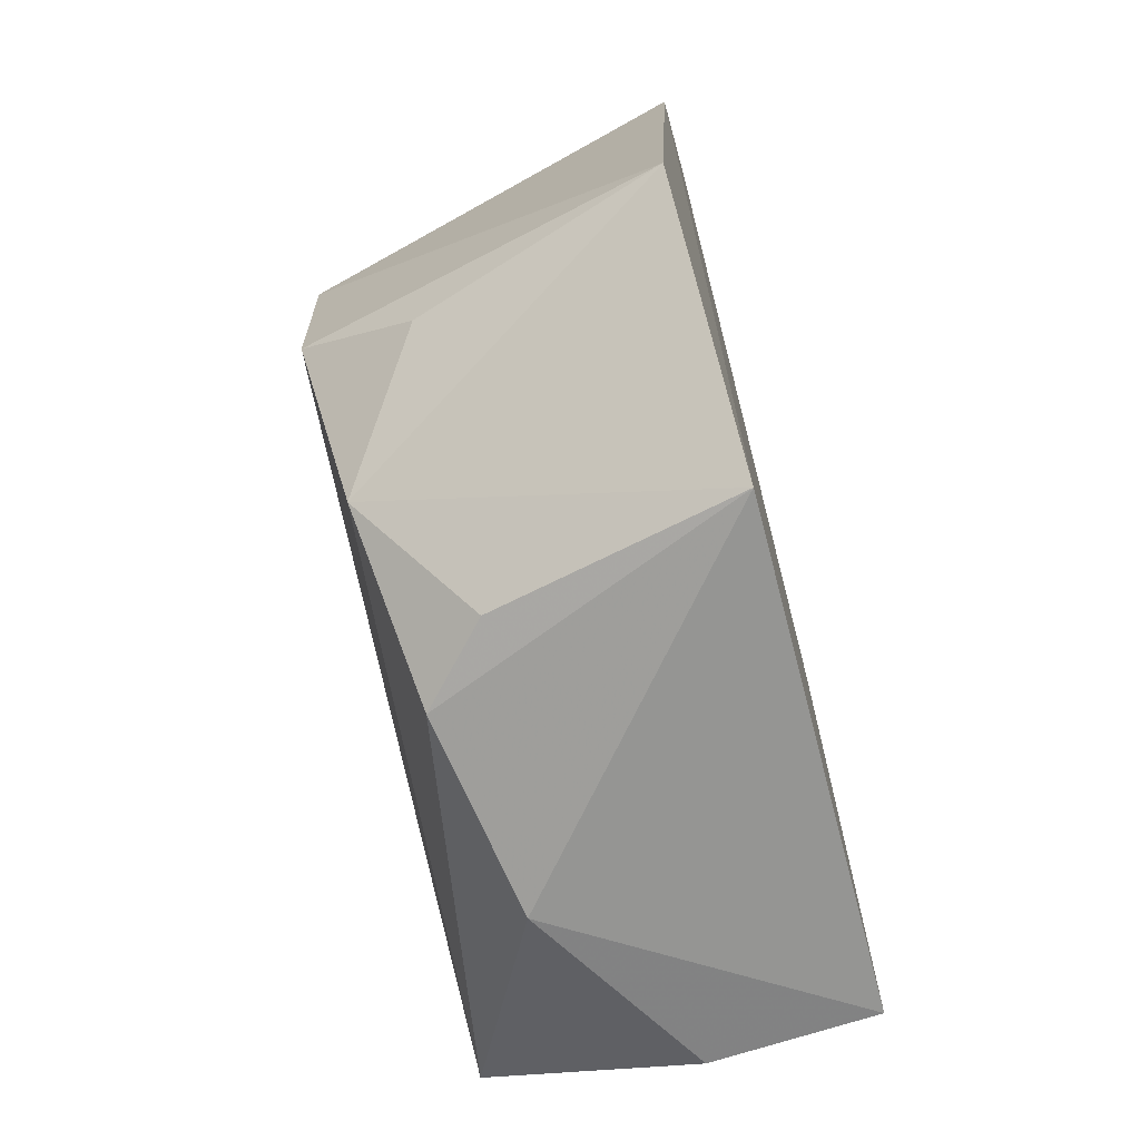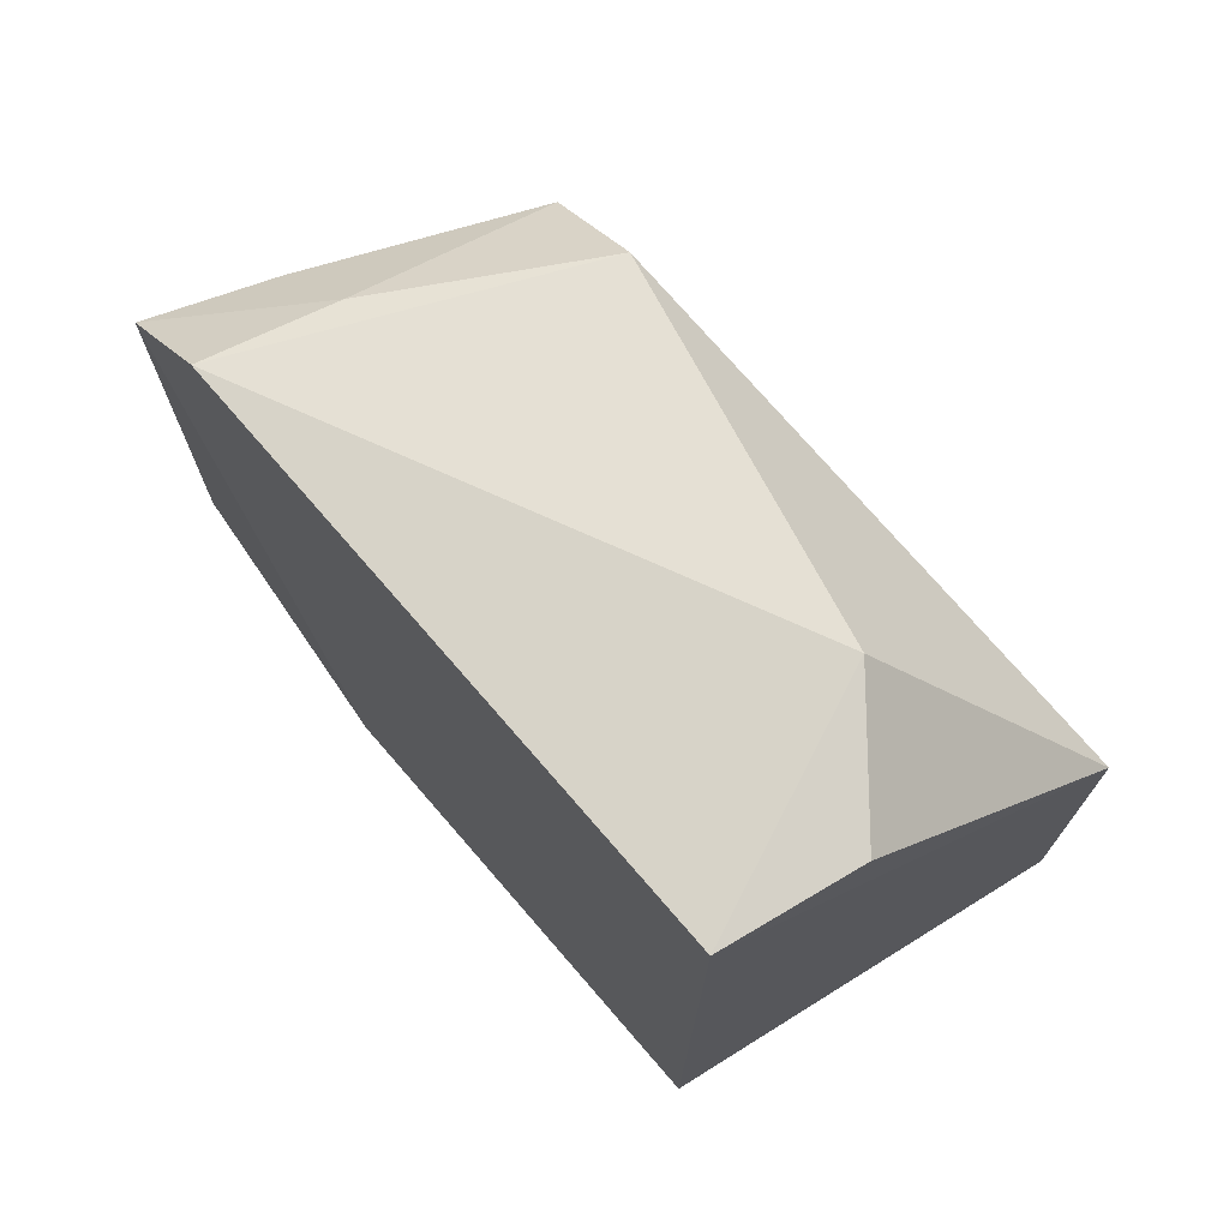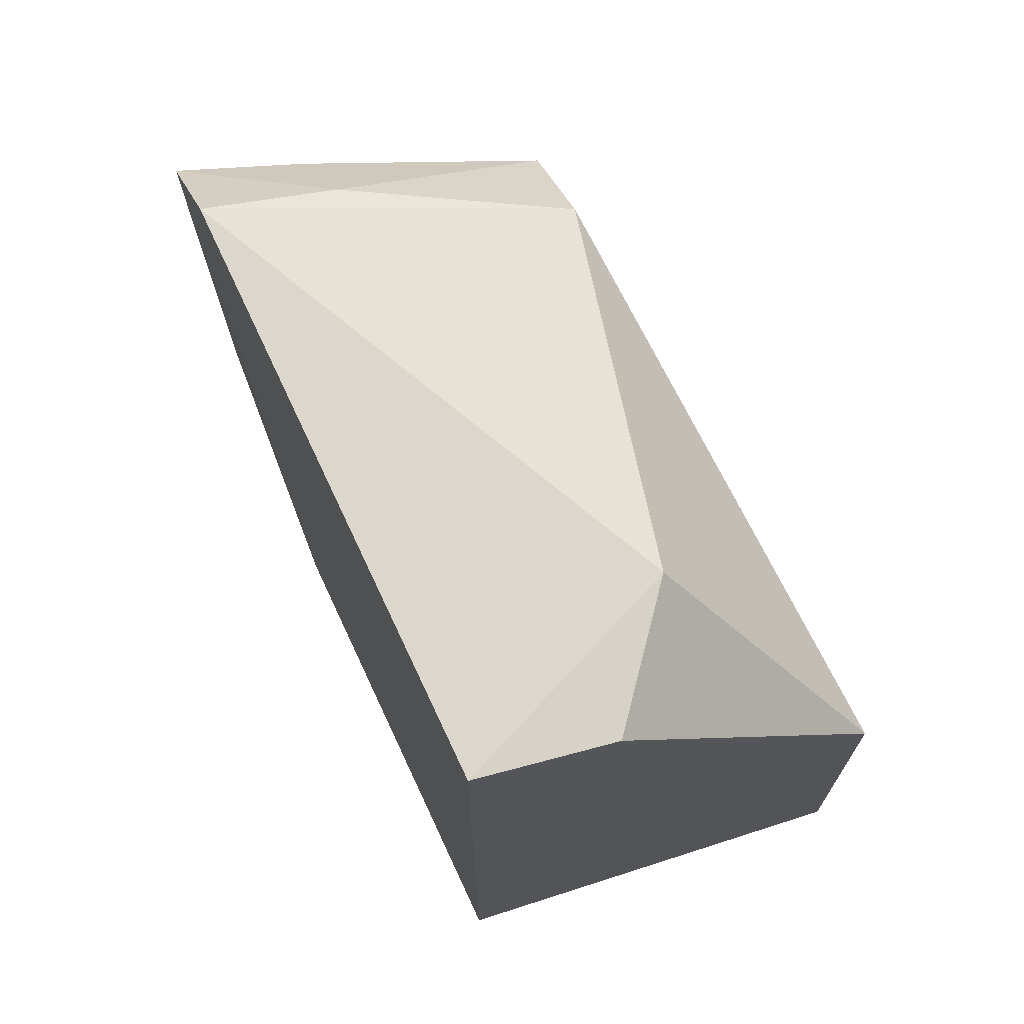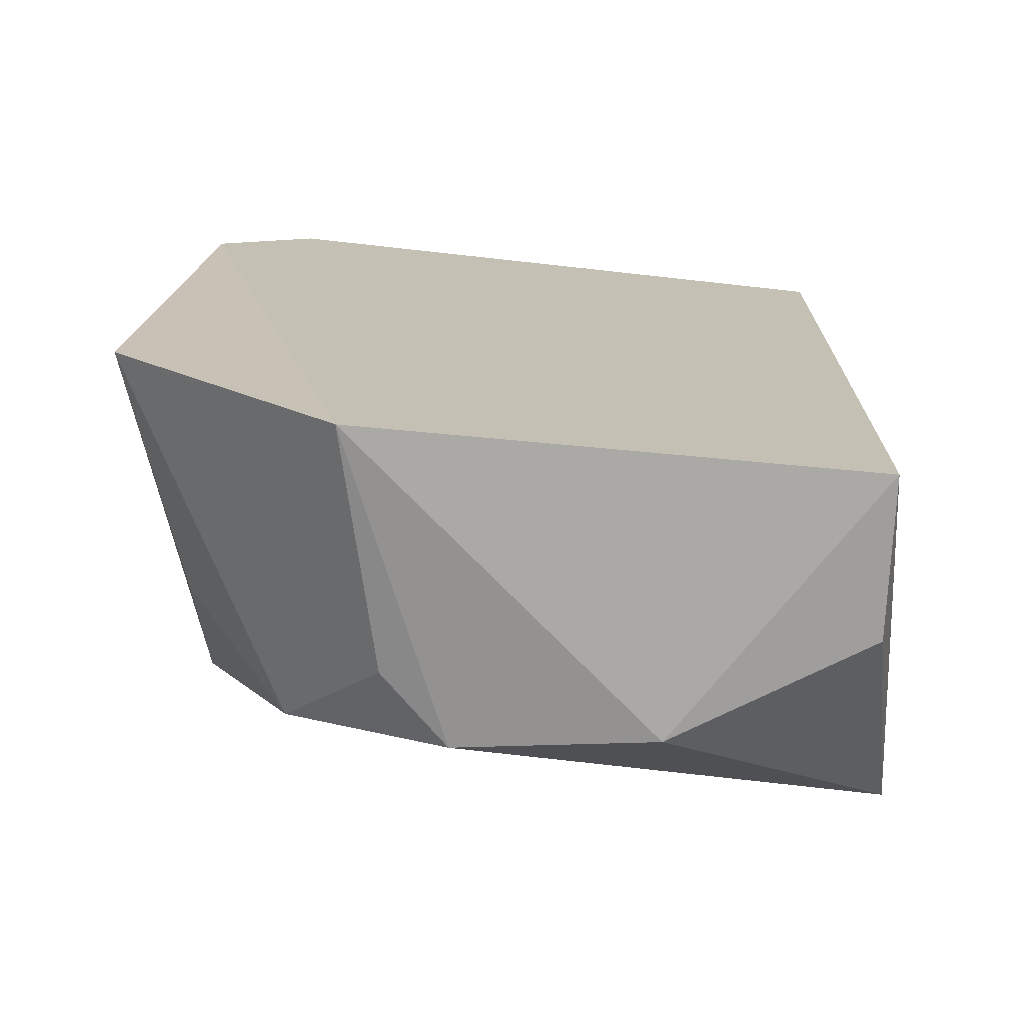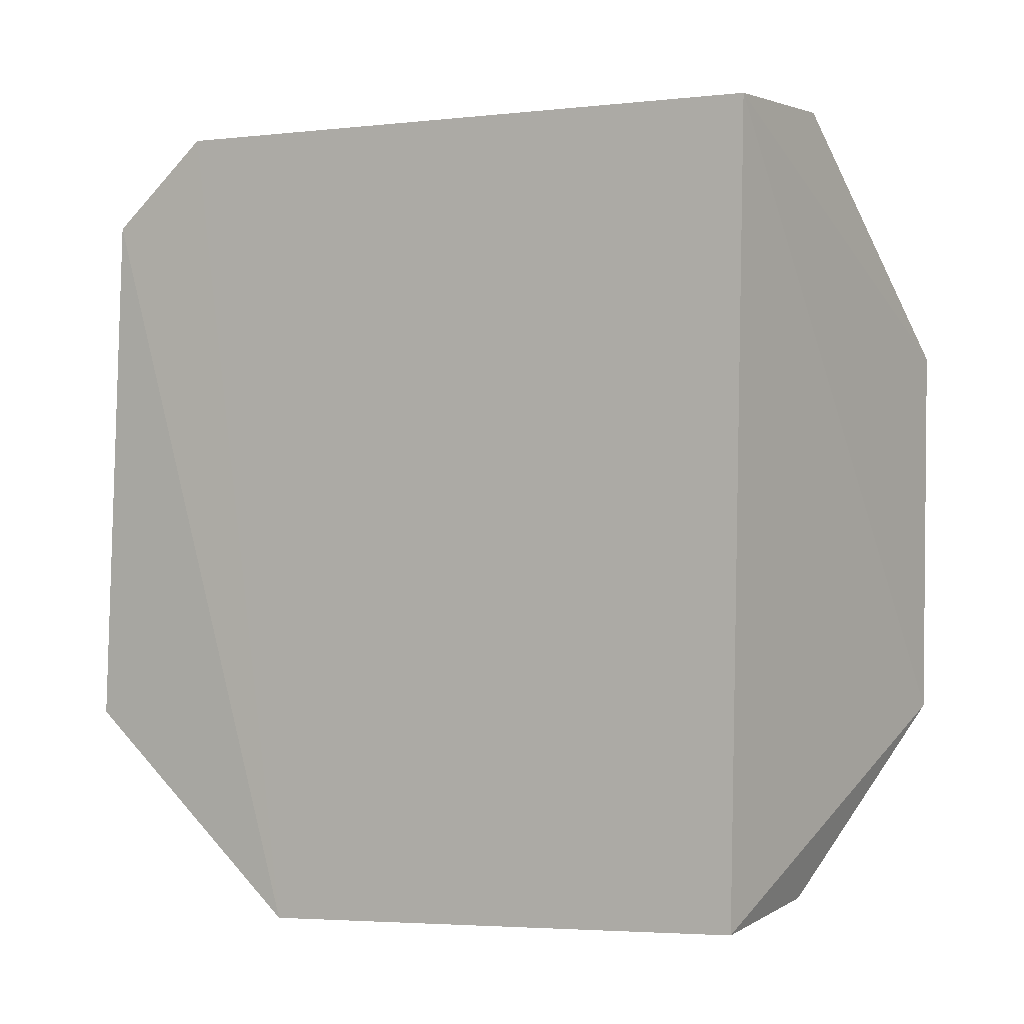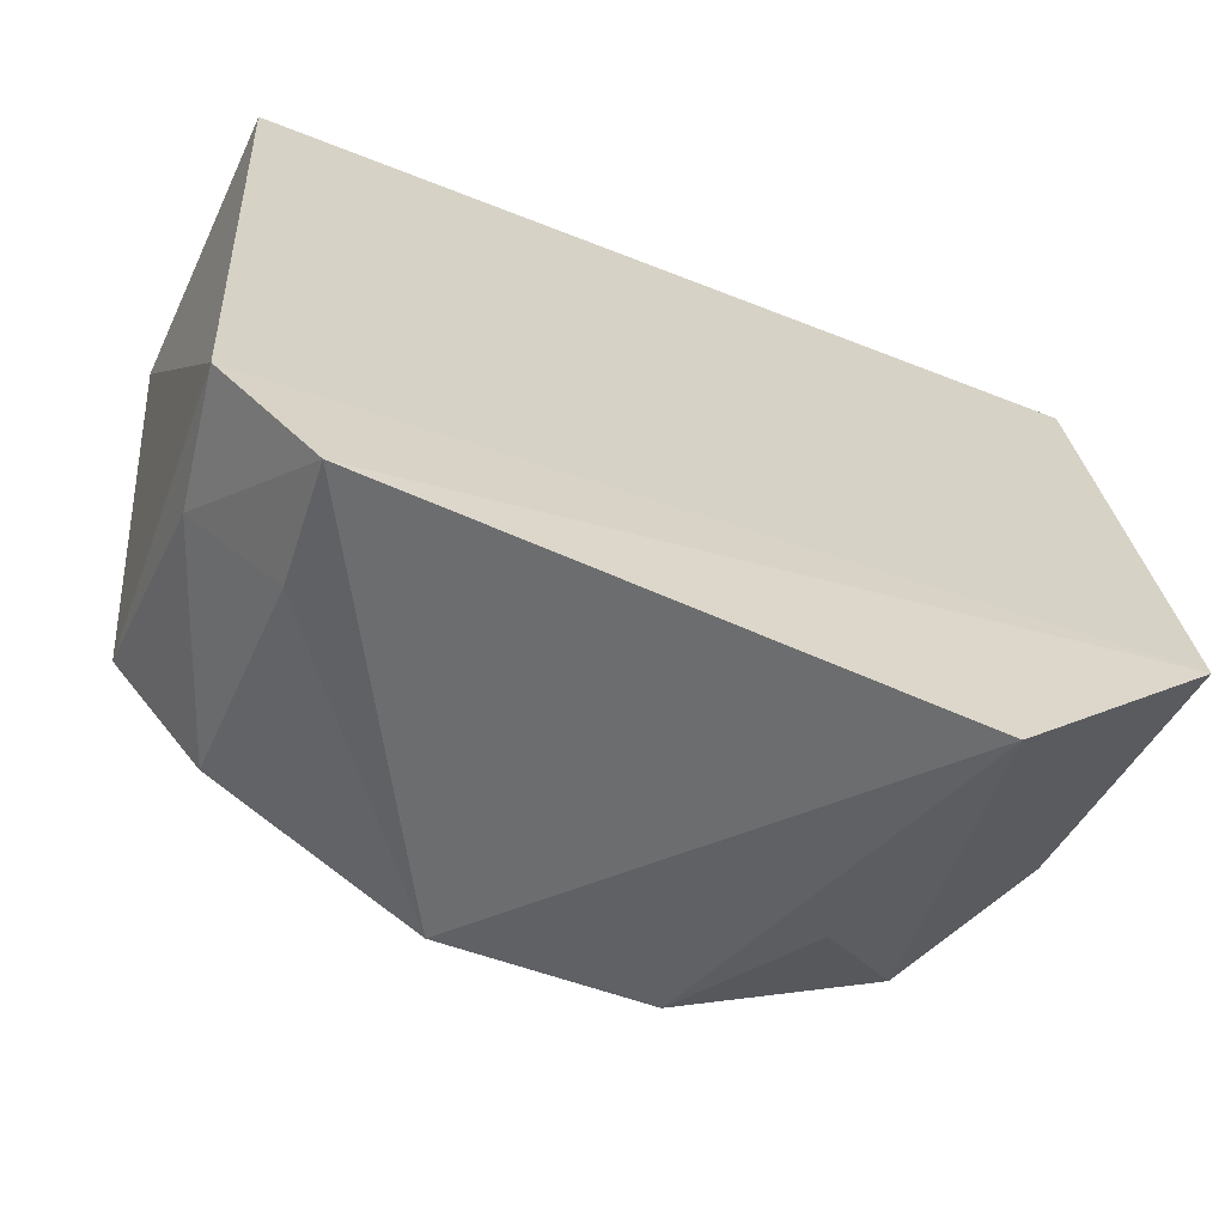
<metadata>
{"format":"obj","ext":"obj","renderer":"f3d","projection":"perspective","resolution":1024,"background":"white","views":[{"elev":-70.2,"azim":20.3,"up":"+Z"},{"elev":72.4,"azim":145.2,"up":"+Z"},{"elev":70.3,"azim":160.8,"up":"+Z"},{"elev":-72.5,"azim":89.2,"up":"+Z"},{"elev":2.9,"azim":121.9,"up":"+Z"},{"elev":-59.0,"azim":68.1,"up":"+Y"}]}
</metadata>
<code>
v 0.01685 0.1138 0.03238
v 0.01941 0.08792 0.02863
v 0.0168 0.1134 0.00319
v 0.007549 0.1058 0.002187
v 0.006724 0.09557 0.03147
v 0.01911 0.08655 0.009325
v 0.002265 0.1148 0.009671
v 0.01909 0.0915 0.0319
v 0.01862 0.09491 0.00186
v 0.00562 0.08905 0.01382
v 0.01085 0.1133 0.003335
v 0.002399 0.1149 0.0235
v 0.0143 0.09197 0.03121
v 0.008746 0.1095 0.03298
v 0.006485 0.09261 0.006742
v 0.005581 0.08888 0.02097
v 0.01183 0.1141 0.03223
v 0.009931 0.08875 0.01057
v 0.006998 0.09858 0.002743
v 0.006705 0.0917 0.02831
v 0.009679 0.09621 0.002831
v 0.0149 0.08897 0.02827
f 7 1 3
f 8 3 1
f 9 2 6
f 9 8 2
f 9 3 8
f 9 4 3
f 11 7 3
f 11 3 4
f 11 4 7
f 12 1 7
f 13 8 5
f 13 2 8
f 14 8 1
f 14 5 8
f 14 12 5
f 15 9 6
f 15 10 7
f 16 10 6
f 16 6 2
f 16 5 12
f 16 12 7
f 16 7 10
f 17 14 1
f 17 1 12
f 17 12 14
f 18 15 6
f 18 6 10
f 18 10 15
f 19 4 9
f 19 15 7
f 19 7 4
f 20 13 5
f 20 5 16
f 21 19 9
f 21 9 15
f 21 15 19
f 22 20 16
f 22 16 2
f 22 2 13
f 22 13 20

</code>
